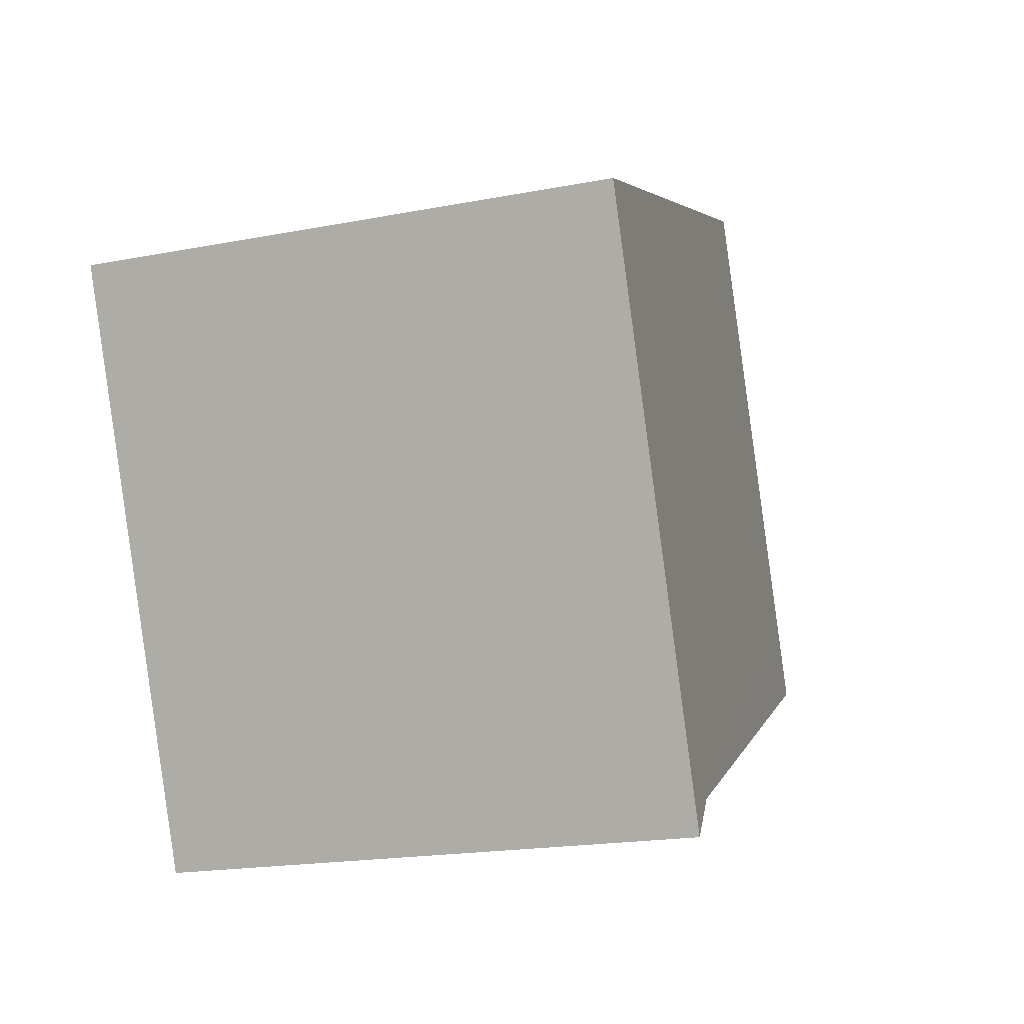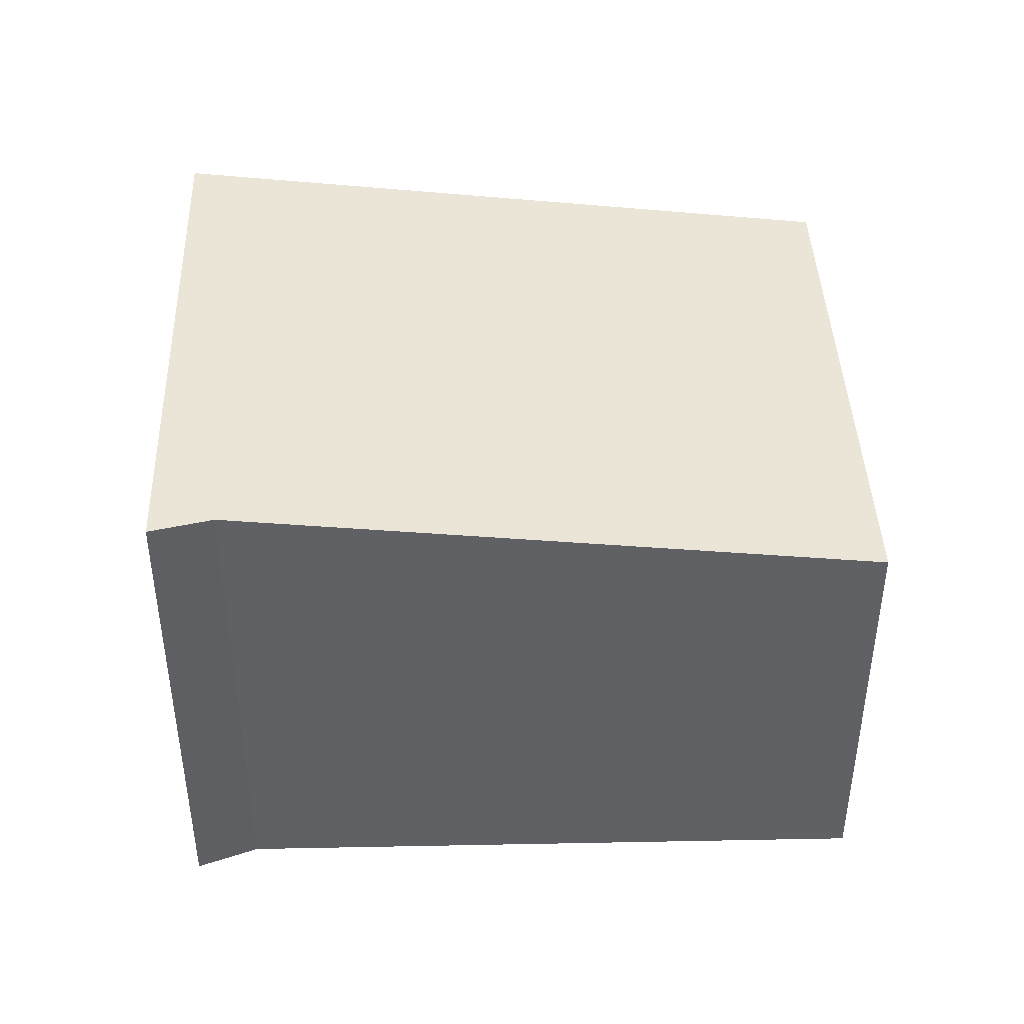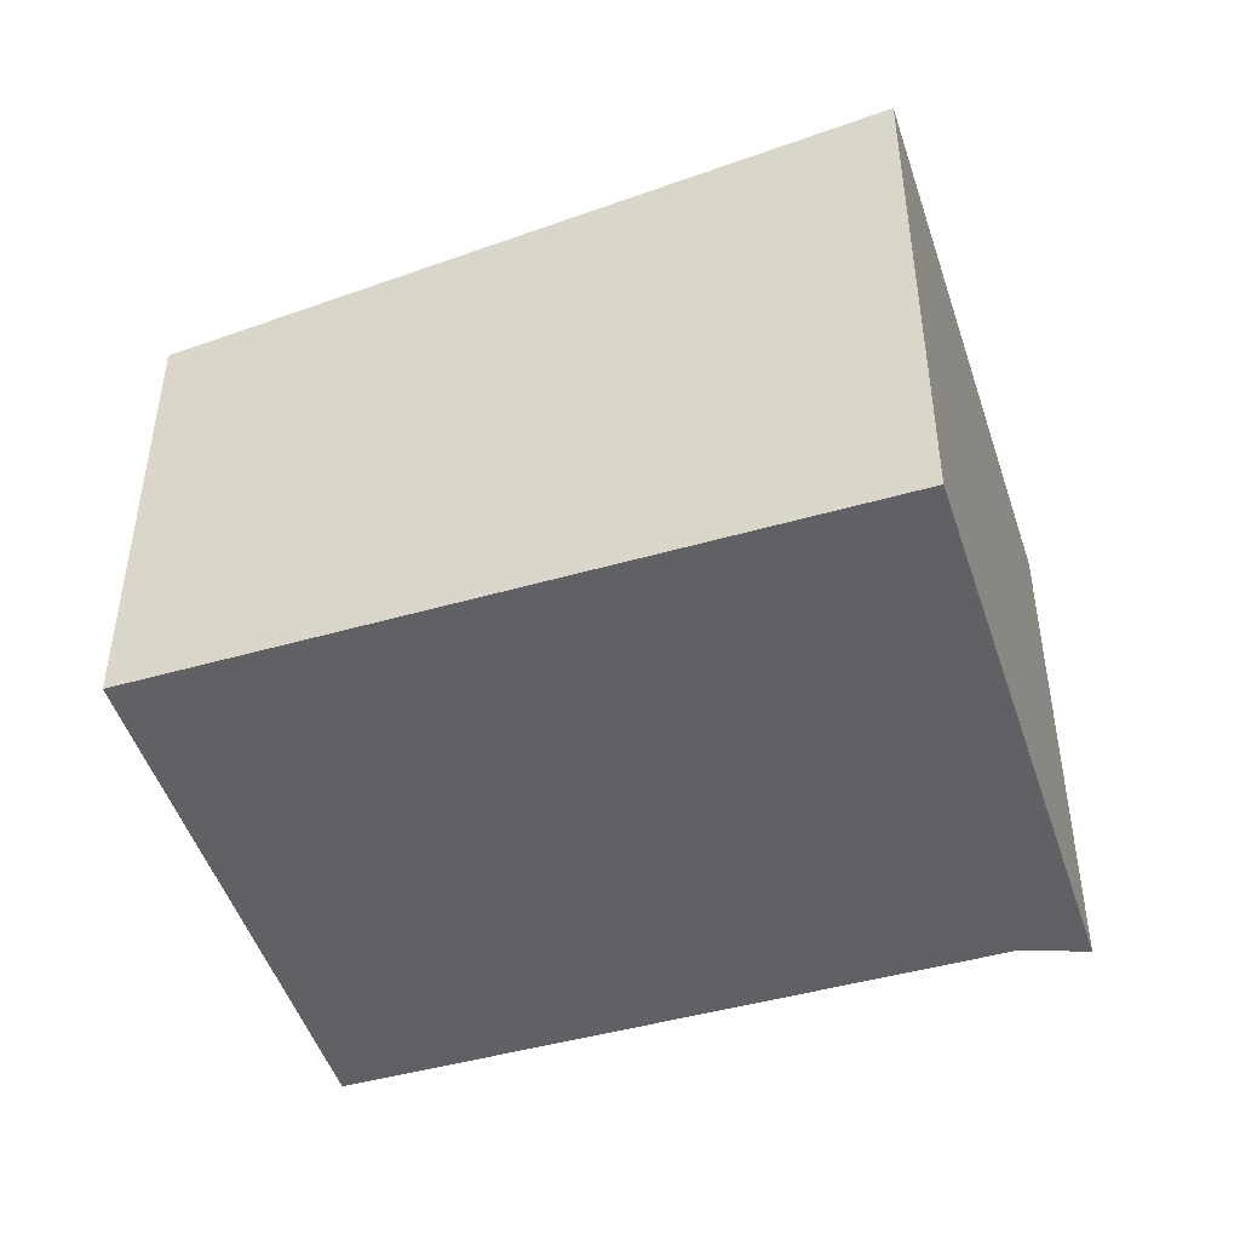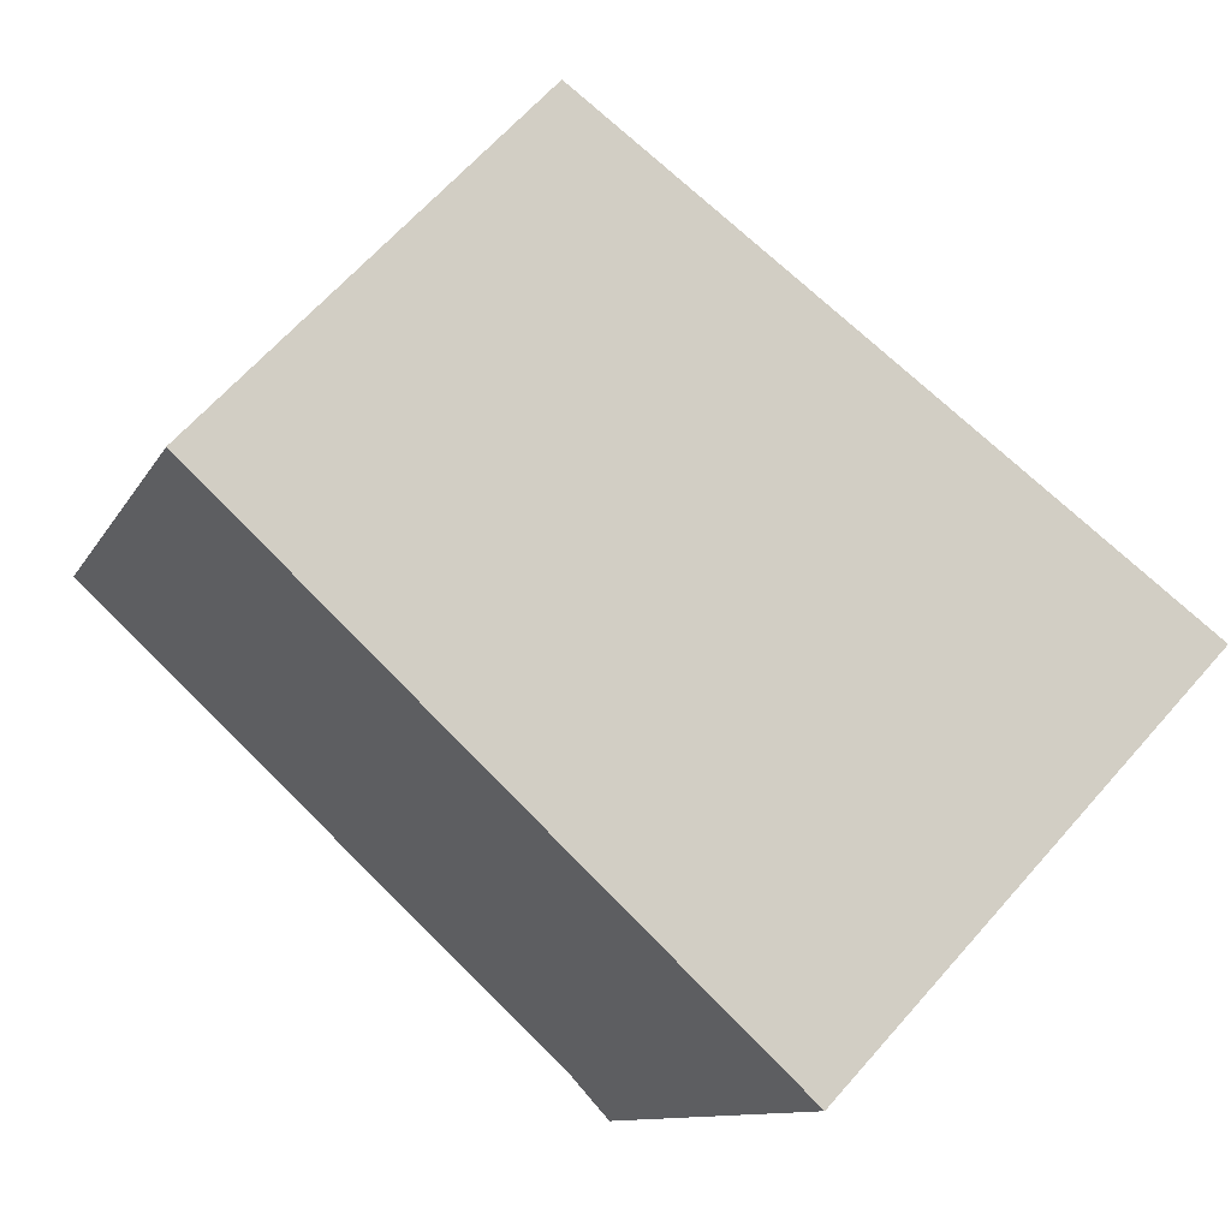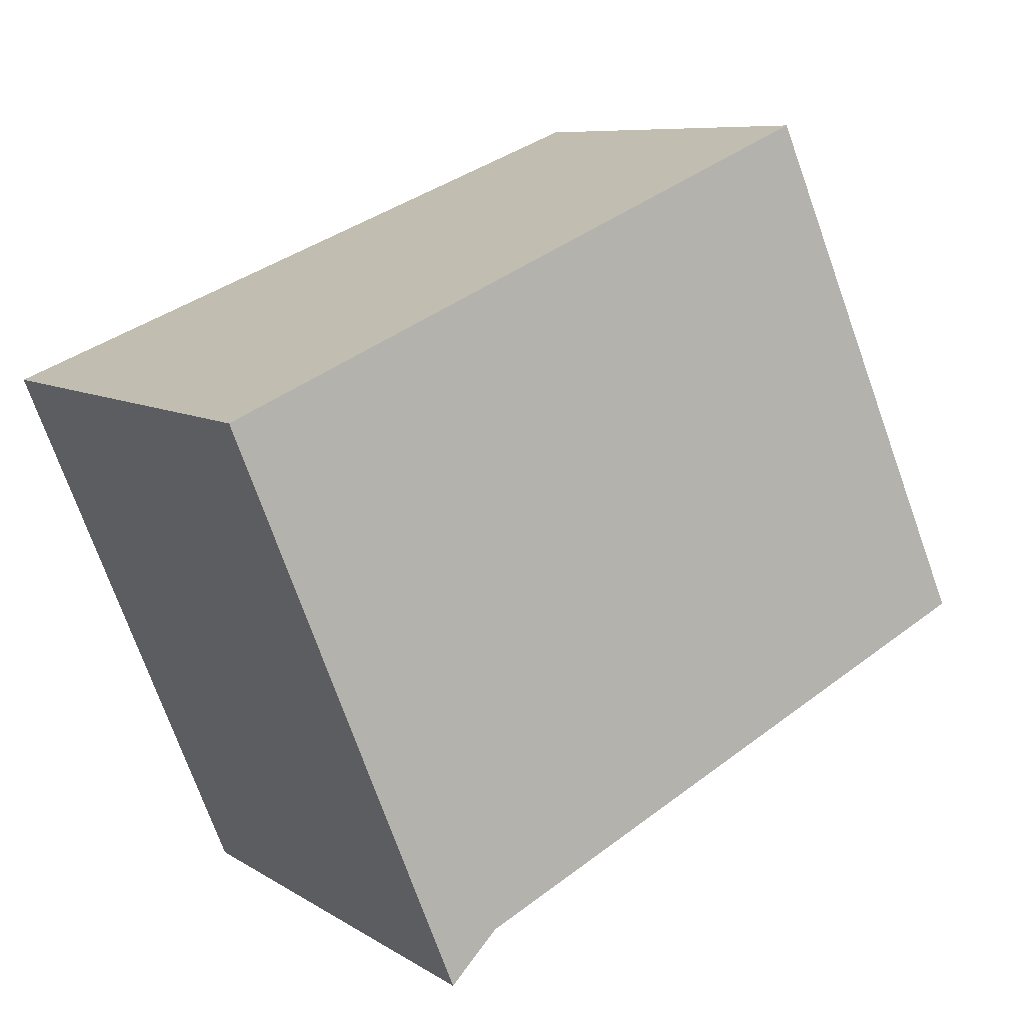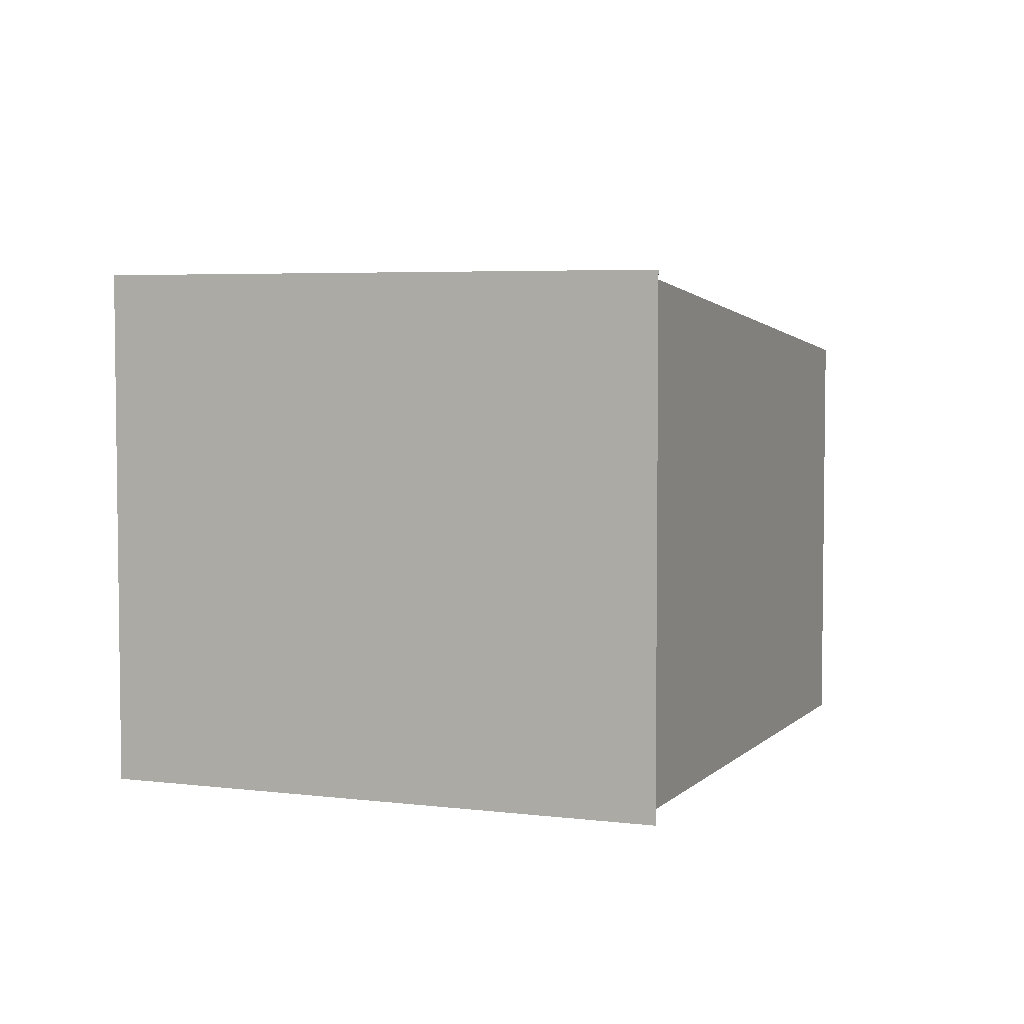
<metadata>
{"format":"obj","ext":"obj","renderer":"f3d","projection":"perspective","resolution":1024,"background":"white","views":[{"elev":-18.4,"azim":110.7,"up":"+Z"},{"elev":43.9,"azim":-159.3,"up":"+Y"},{"elev":-46.5,"azim":40.0,"up":"+Y"},{"elev":64.3,"azim":41.2,"up":"+Z"},{"elev":8.0,"azim":149.1,"up":"+Z"},{"elev":4.7,"azim":134.1,"up":"+Y"}]}
</metadata>
<code>
v  0.201 3.248 0.461
v  4.495 3.788 -1.817
v  0 3.247 1.988e-16
v  6.479 3.84 1.849
v  4.864 3.84 -2.145
v  1.651 3.259 3.779
v  6.479 -1.132e-16 1.849
v  1.651 -2.314e-16 3.779
v  0.201 -2.823e-17 0.461
v  0 0 0
v  4.864 1.313e-16 -2.145
v  4.495 1.113e-16 -1.817
g defaultobject
f 1 2 3
f 2 4 5
f 4 2 1
f 4 1 6
f 6 7 4
f 7 6 8
f 1 8 6
f 8 1 3
f 8 3 9
f 9 3 10
f 7 5 4
f 5 7 11
f 11 2 5
f 2 11 12
f 12 3 2
f 3 12 10
f 10 12 9
f 8 11 7
f 11 8 12
f 12 8 9

</code>
